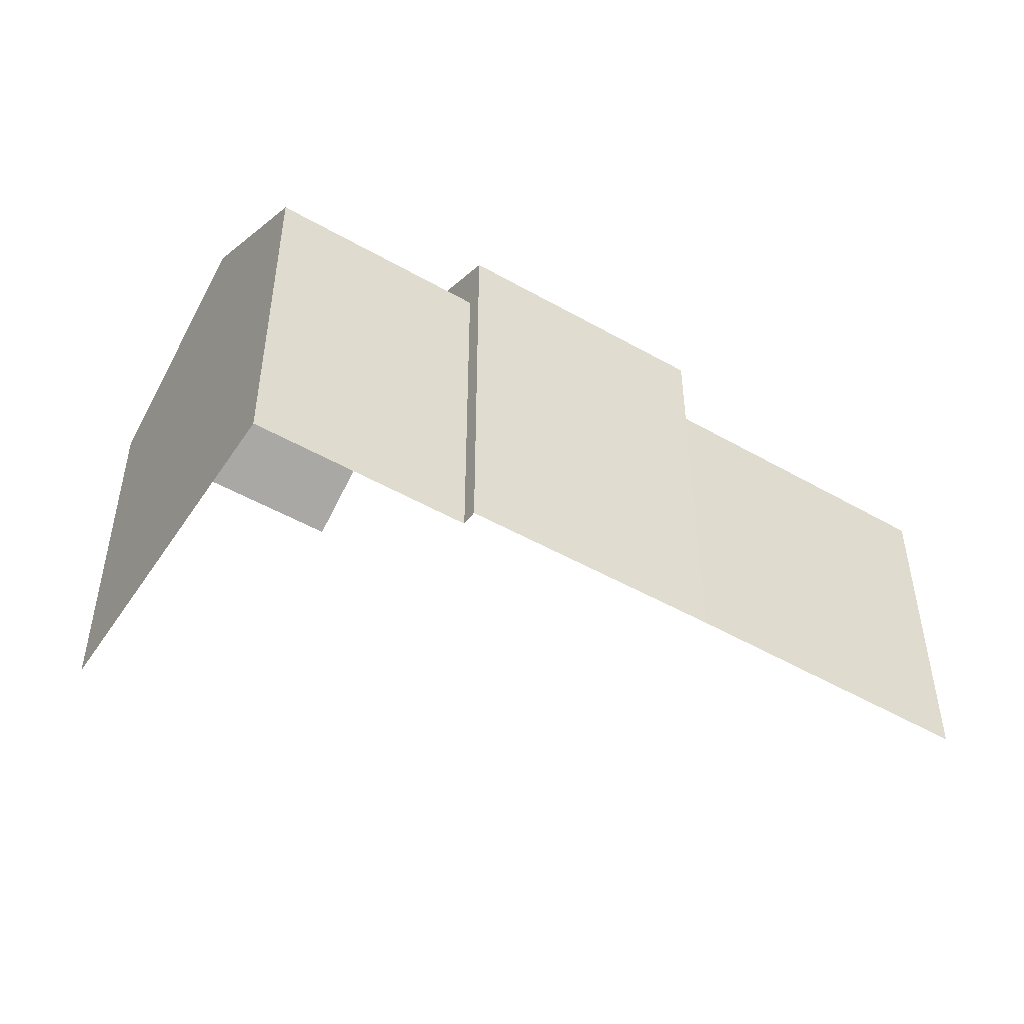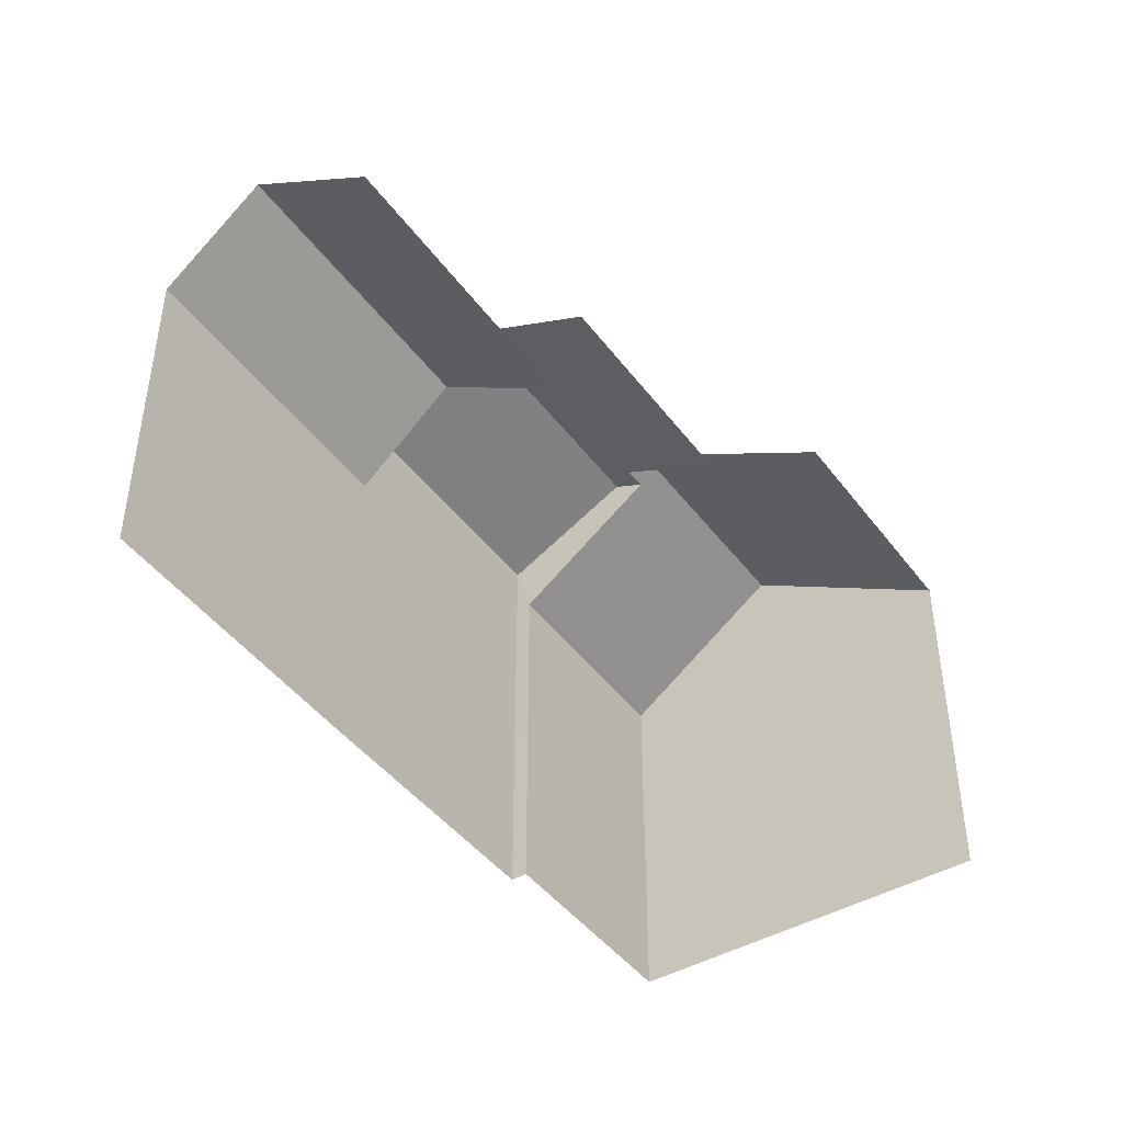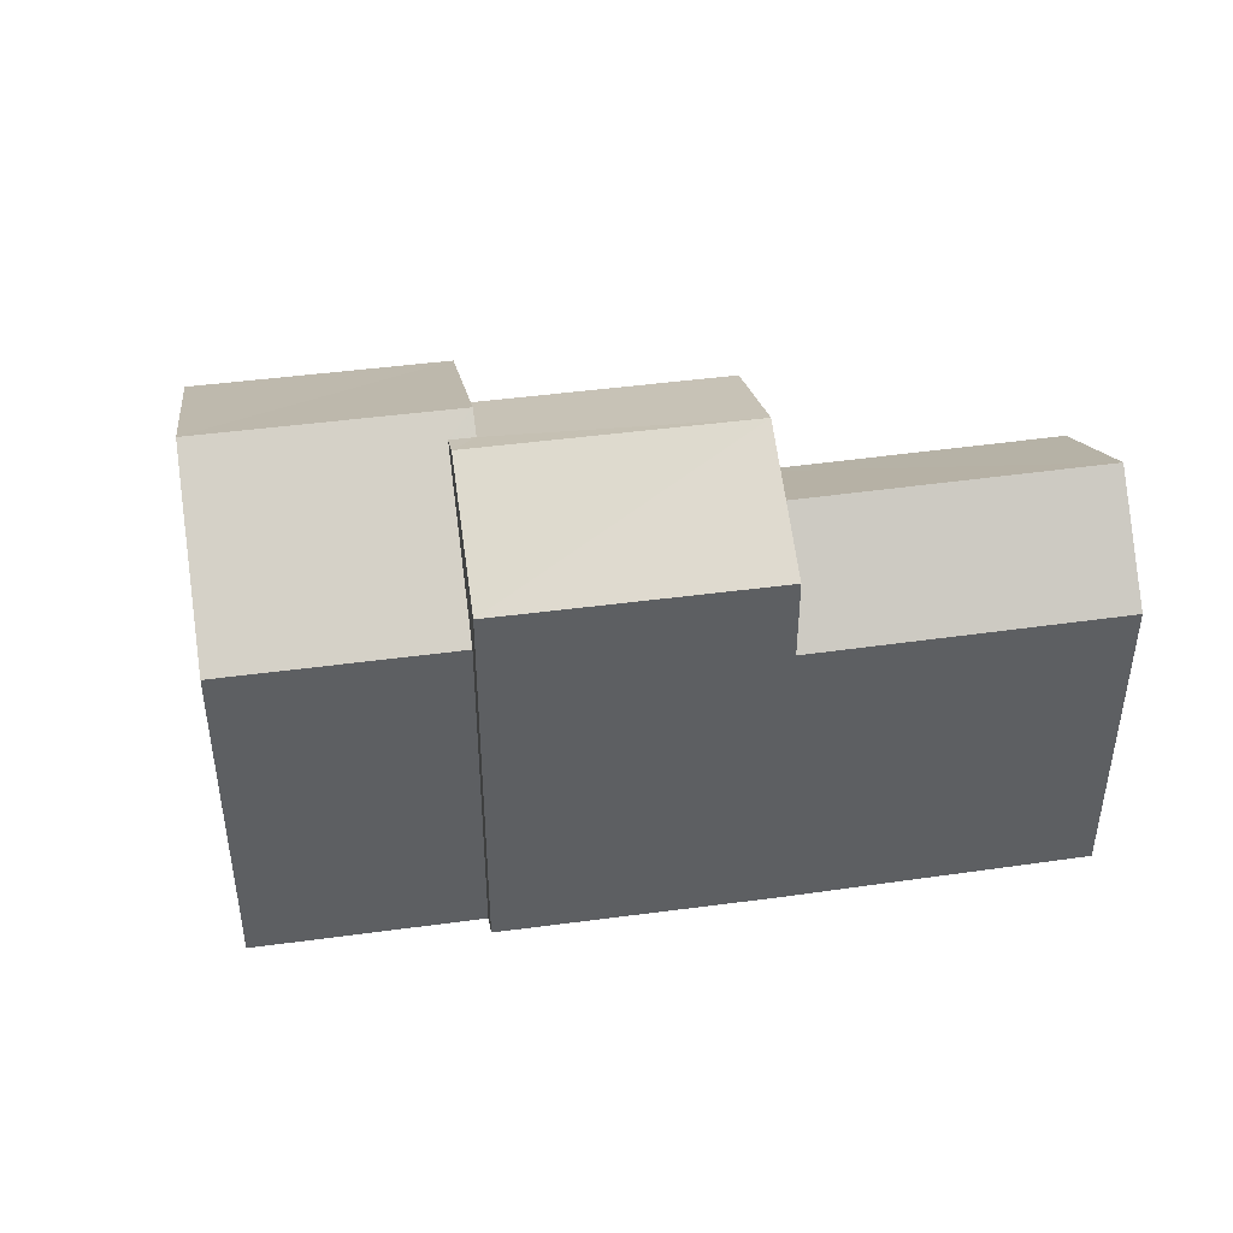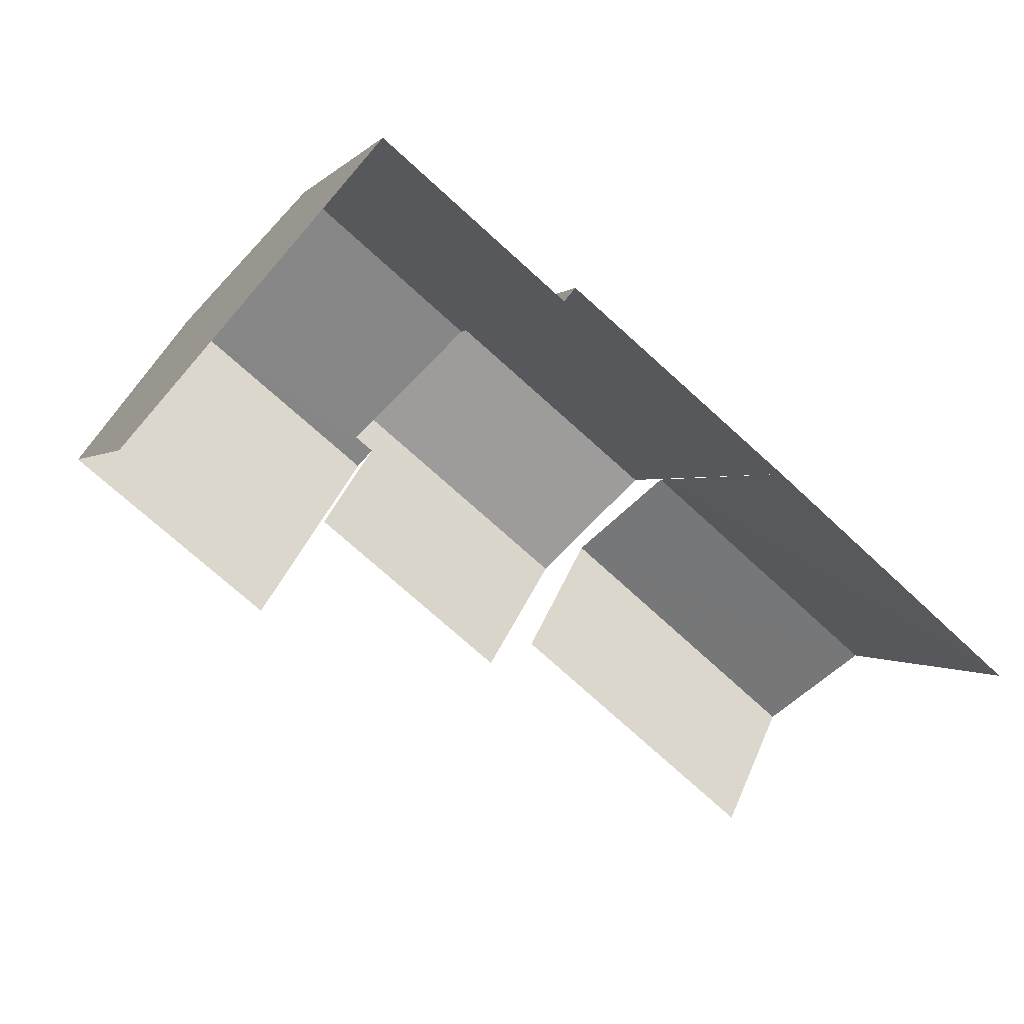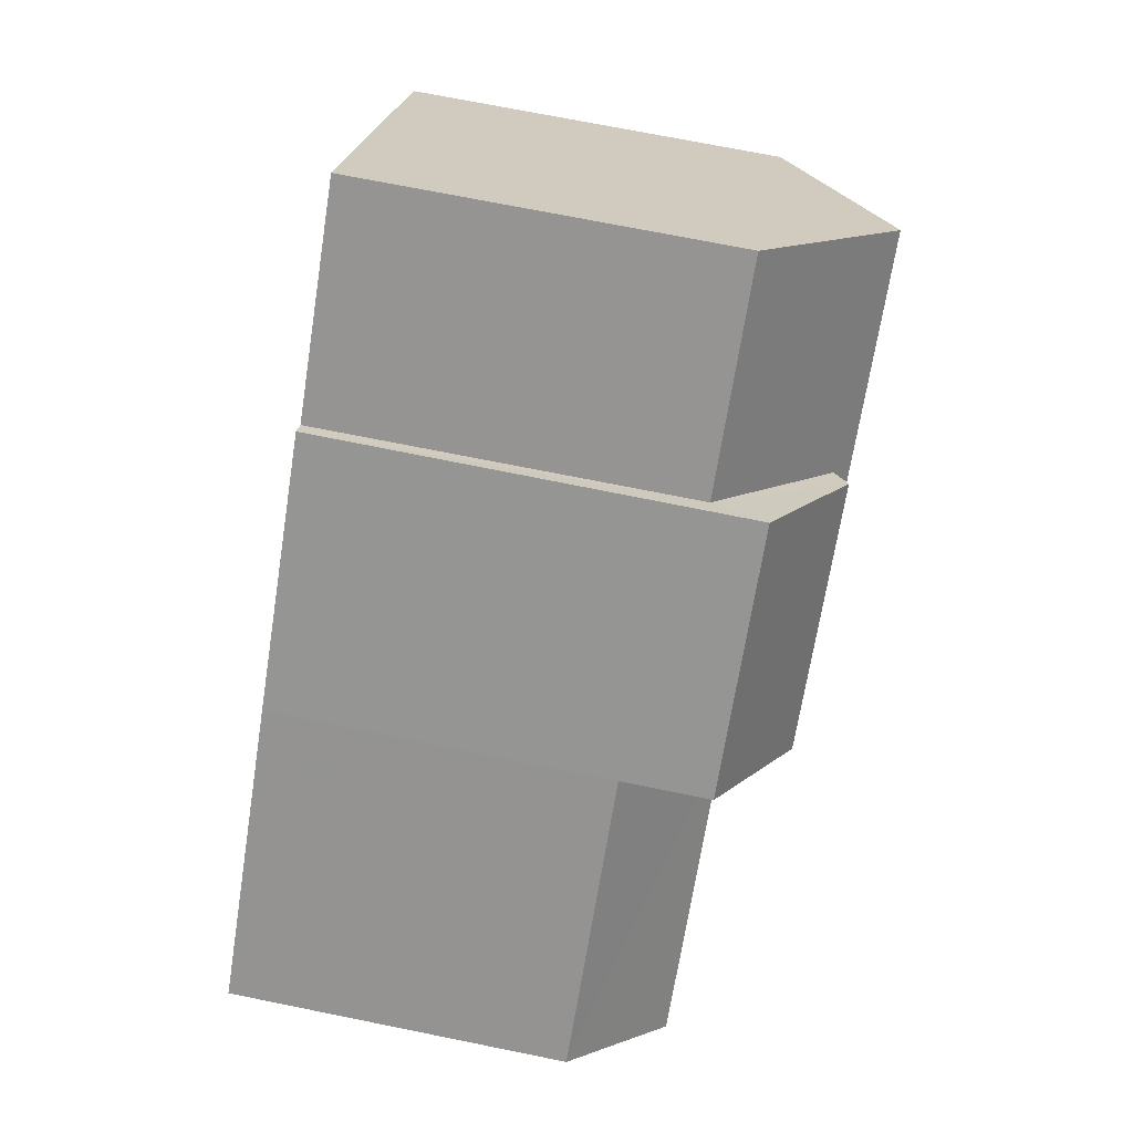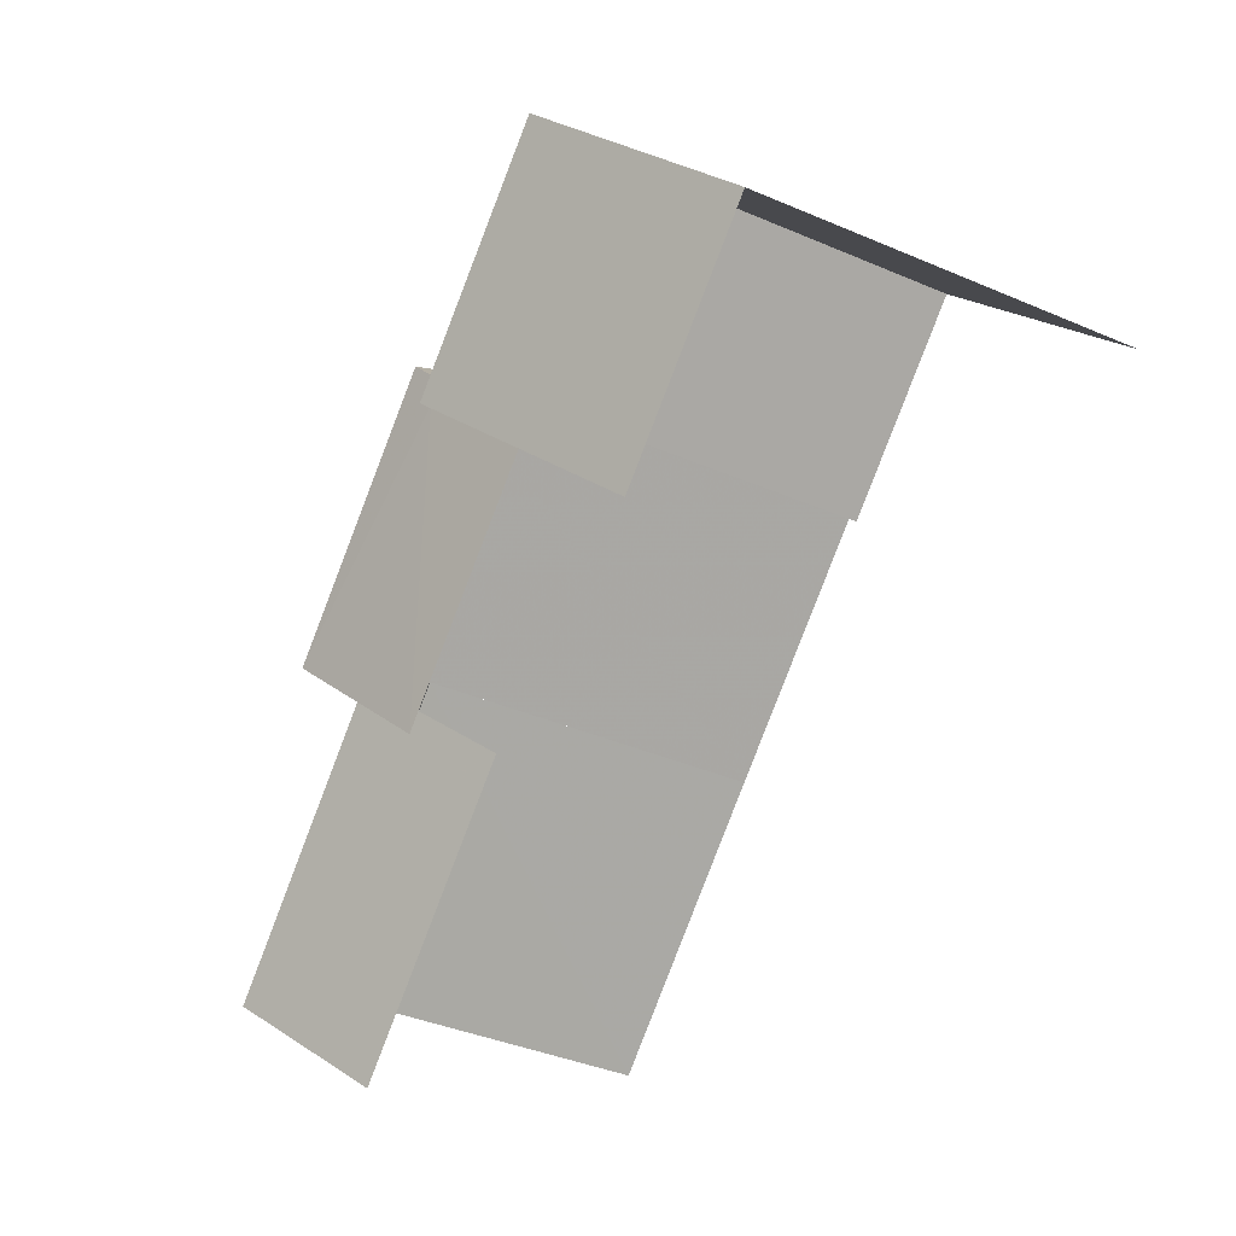
<metadata>
{"format":"obj","ext":"obj","renderer":"f3d","projection":"perspective","resolution":1024,"background":"white","views":[{"elev":-49.4,"azim":-172.5,"up":"+Z"},{"elev":-44.2,"azim":-16.1,"up":"+Z"},{"elev":45.7,"azim":-149.0,"up":"+Z"},{"elev":-0.0,"azim":163.4,"up":"+Y"},{"elev":72.2,"azim":-78.4,"up":"+Y"},{"elev":-39.7,"azim":62.0,"up":"+Y"}]}
</metadata>
<code>
v -2.233e+05 -1.27e+05 18.94
v -2.233e+05 -1.27e+05 18.94
v -2.233e+05 -1.27e+05 18.94
v -2.233e+05 -1.27e+05 18.94
v -2.233e+05 -1.27e+05 18.94
v -2.233e+05 -1.27e+05 18.94
v -2.233e+05 -1.27e+05 18.94
v -2.233e+05 -1.27e+05 18.94
v -2.233e+05 -1.27e+05 18.94
v -2.233e+05 -1.27e+05 18.94
v -2.233e+05 -1.27e+05 18.94
v -2.233e+05 -1.27e+05 27.44
v -2.233e+05 -1.27e+05 27.44
v -2.233e+05 -1.27e+05 26.29
v -2.233e+05 -1.27e+05 26.29
v -2.233e+05 -1.27e+05 24.75
v -2.233e+05 -1.27e+05 26.29
v -2.233e+05 -1.27e+05 24.75
v -2.233e+05 -1.27e+05 26.29
v -2.233e+05 -1.27e+05 25.35
v -2.233e+05 -1.27e+05 27.18
v -2.233e+05 -1.27e+05 27.44
v -2.233e+05 -1.27e+05 27.44
v -2.233e+05 -1.27e+05 25.35
v -2.233e+05 -1.27e+05 27.18
v -2.233e+05 -1.27e+05 24.75
v -2.233e+05 -1.27e+05 24.75
v -2.233e+05 -1.27e+05 26.29
v -2.233e+05 -1.27e+05 26.29
v -2.233e+05 -1.27e+05 25.35
v -2.233e+05 -1.27e+05 25.35
f 1 2 3
f 4 5 6
f 2 7 3
f 5 8 3
f 9 6 5
f 10 7 11
f 10 9 5
f 3 7 10
f 3 10 5
f 29 28 8
f 5 29 8
f 29 5 30
f 25 29 23
f 5 4 30
f 23 29 30
f 26 2 18
f 26 18 17
f 2 1 18
f 30 4 6
f 31 30 6
f 7 27 15
f 3 8 16
f 12 15 19
f 16 8 28
f 19 16 28
f 15 27 19
f 12 19 28
f 3 18 1
f 3 16 18
f 12 13 14
f 15 12 14
f 16 17 18
f 16 19 17
f 20 21 22
f 22 21 23
f 20 24 21
f 23 21 25
f 19 26 17
f 19 27 26
f 25 12 28
f 28 29 25
f 13 12 25
f 21 13 25
f 22 30 31
f 22 23 30
f 10 11 24
f 21 24 13
f 13 24 14
f 24 11 14
f 10 20 9
f 10 24 20
f 27 2 26
f 27 7 2
f 31 6 20
f 31 20 22
f 6 9 20
f 7 14 11
f 7 15 14

</code>
